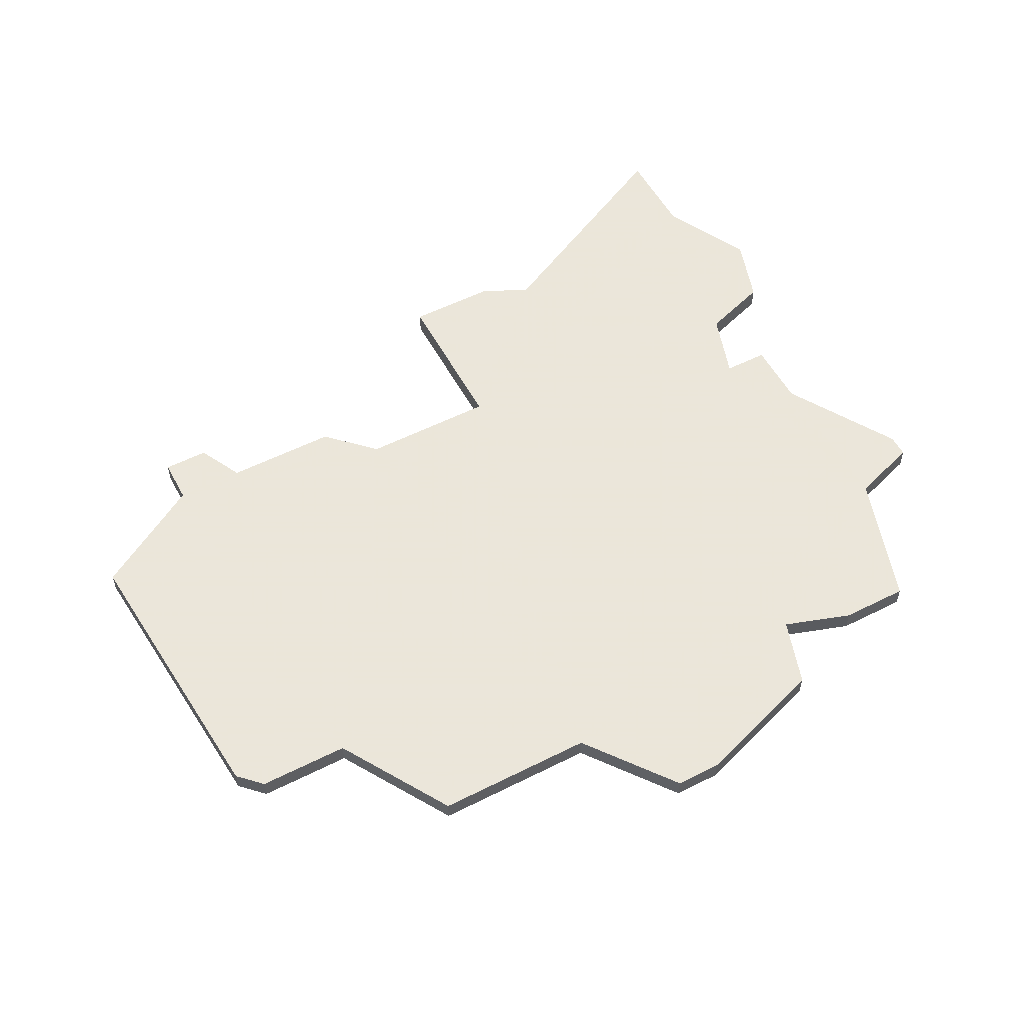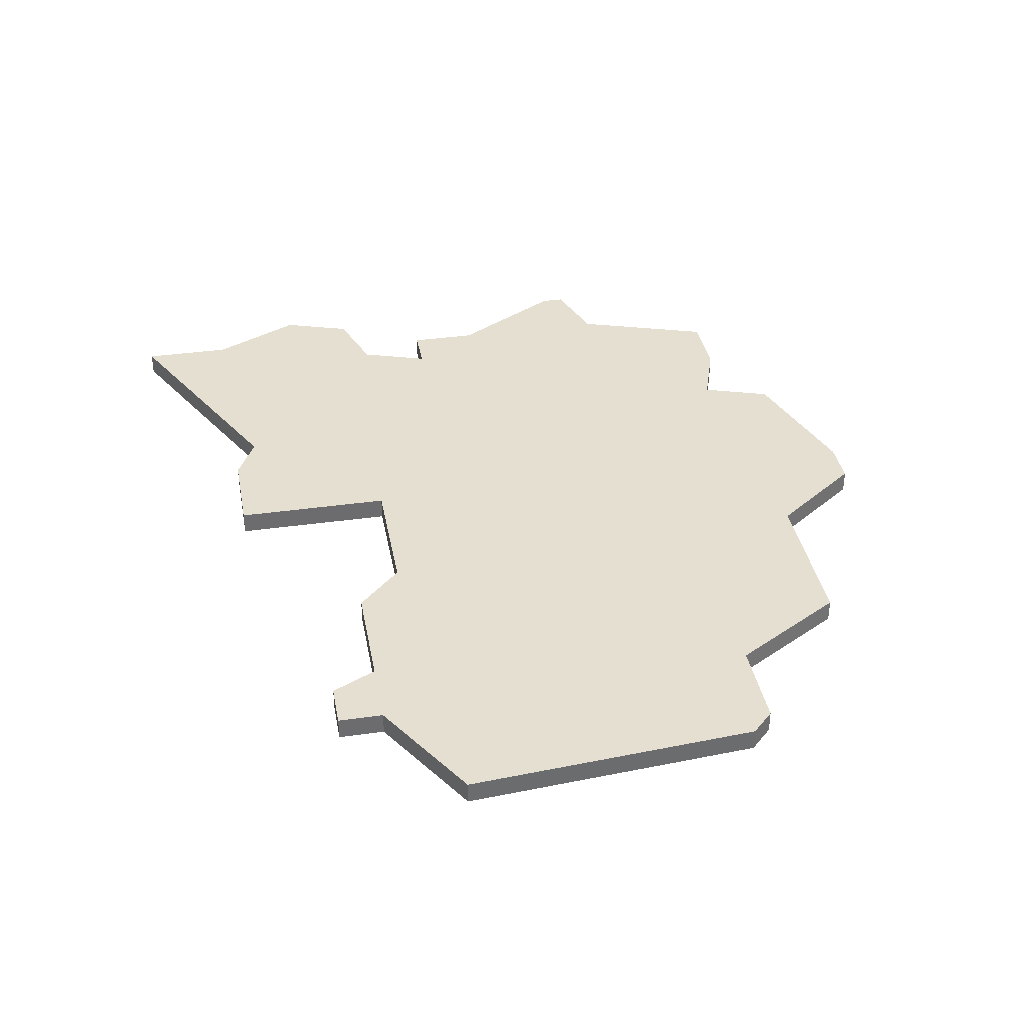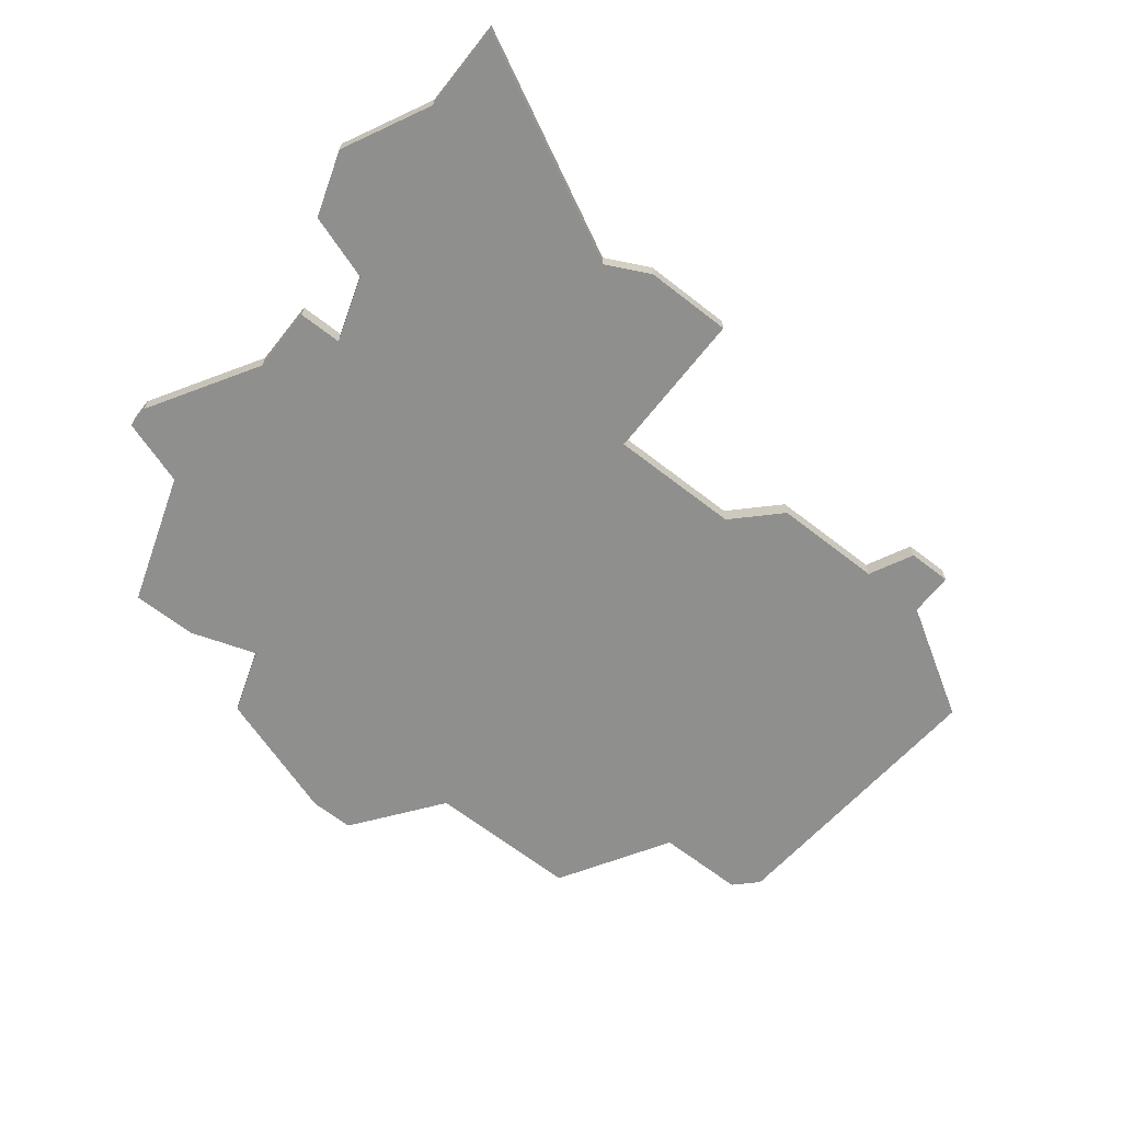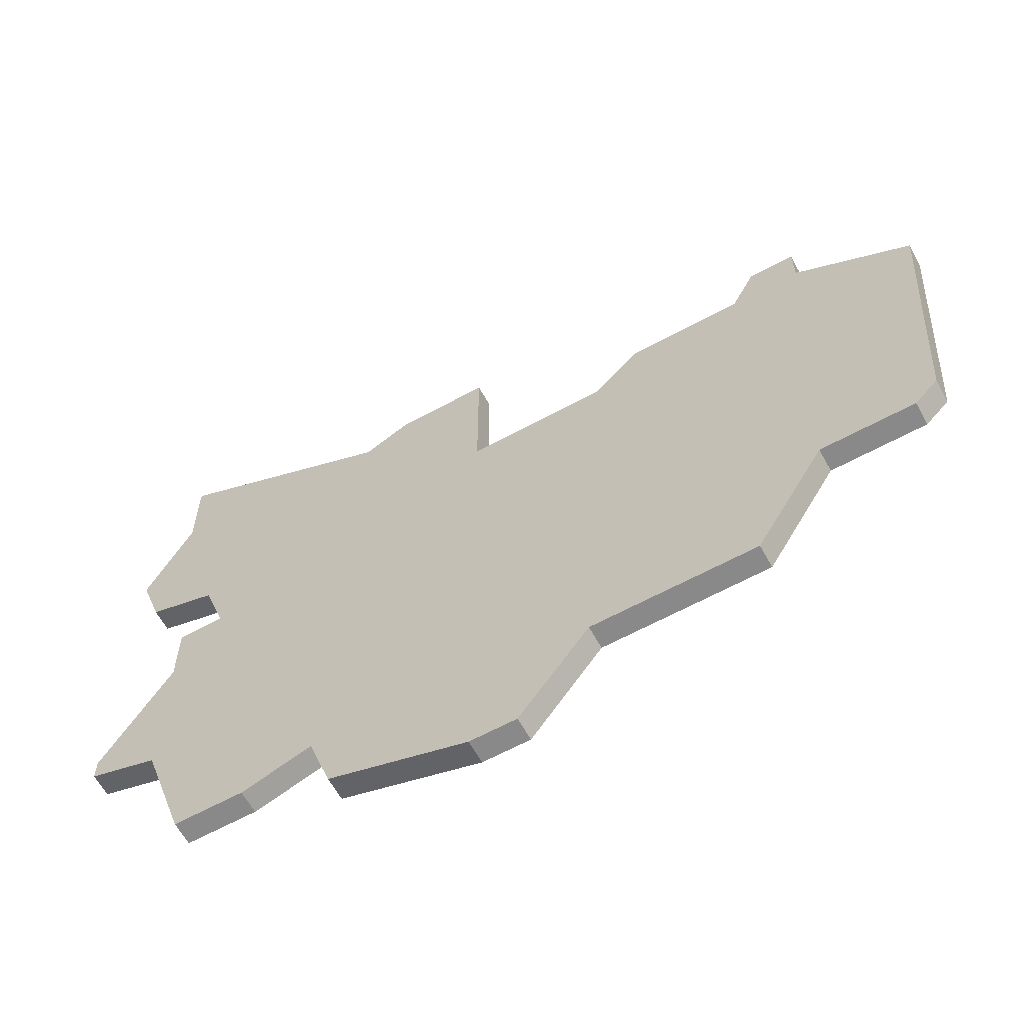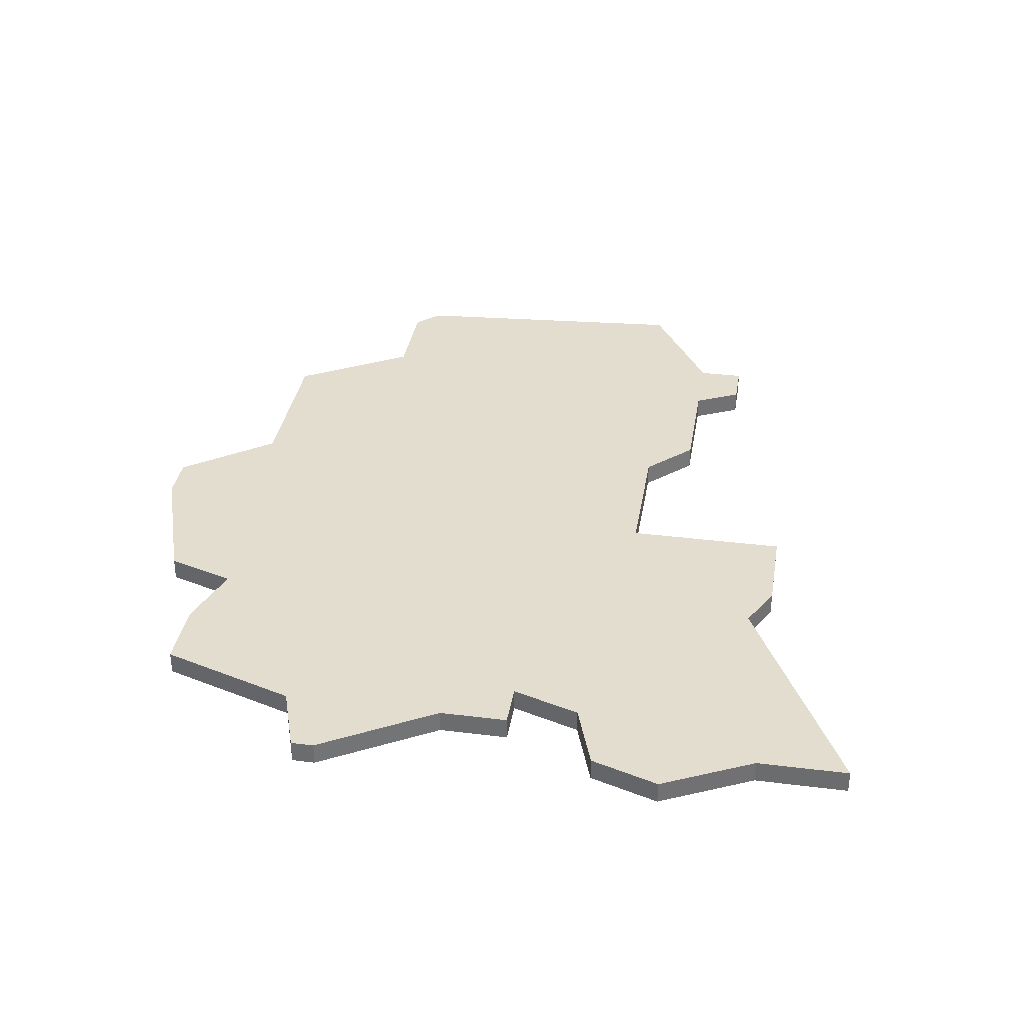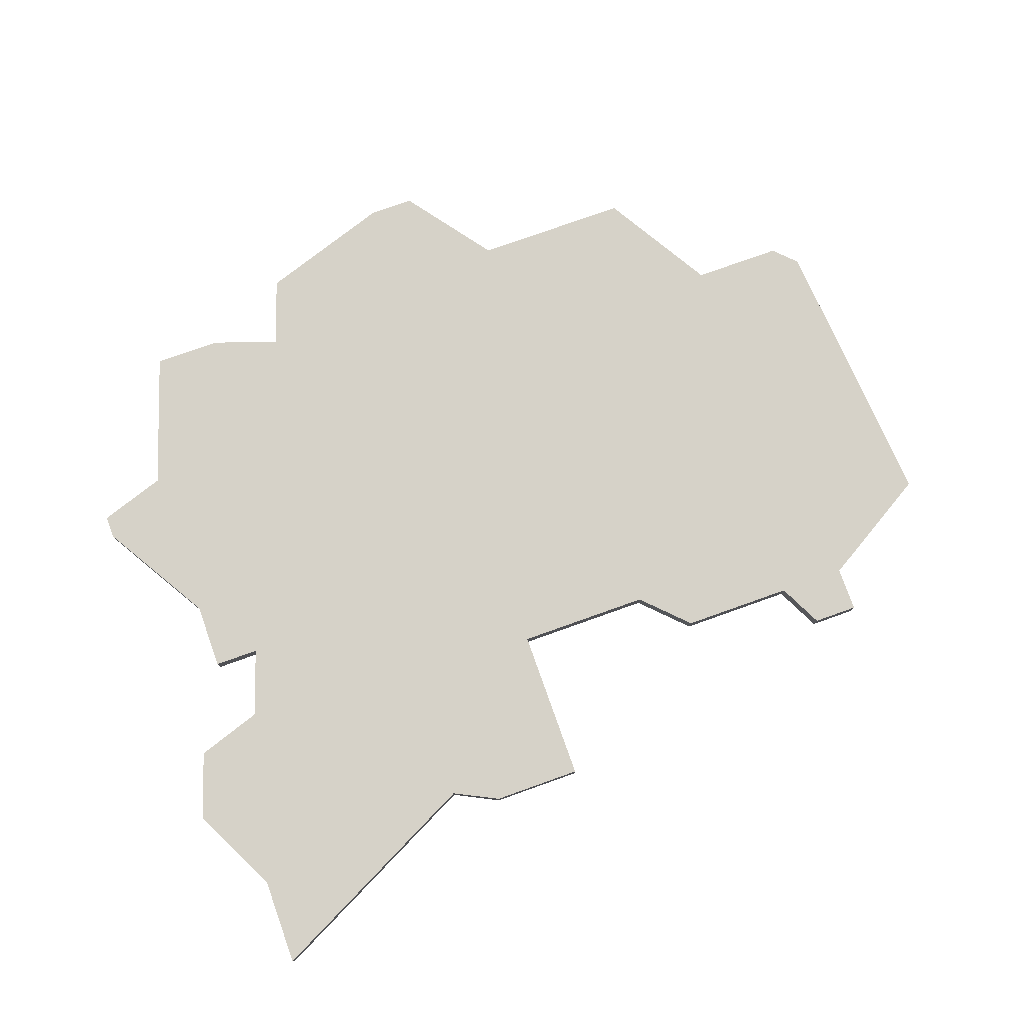
<metadata>
{"format":"obj","ext":"obj","renderer":"f3d","projection":"perspective","resolution":1024,"background":"white","views":[{"elev":55.0,"azim":-28.0,"up":"+Z"},{"elev":36.7,"azim":-100.4,"up":"+Z"},{"elev":-65.3,"azim":141.8,"up":"+Z"},{"elev":-63.0,"azim":-151.1,"up":"+Y"},{"elev":35.0,"azim":99.4,"up":"+Z"},{"elev":77.6,"azim":160.4,"up":"+Z"}]}
</metadata>
<code>
v 3880 -789 0
v 3878 -789 0
v 3878 -791 0
v 3873 -794 0
v 3874 -807 0
v 3875 -808 0
v 3879 -808 0
v 3882 -813 0
v 3889 -813 0
v 3892 -817 0
v 3894 -817 0
v 3900 -815 0
v 3901 -812 0
v 3904 -813 0
v 3907 -813 0
v 3909 -807 0
v 3912 -806 0
v 3912 -805 0
v 3909 -800 0
v 3909 -797 0
v 3907 -797 0
v 3908 -794 0
v 3911 -793 0
v 3912 -790 0
v 3910 -786 0
v 3910 -782 0
v 3900 -787 0
v 3898 -786 0
v 3894 -786 0
v 3894 -793 0
v 3888 -793 0
v 3886 -791 0
v 3881 -791 0
v 3880 -789 1
v 3878 -789 1
v 3878 -791 1
v 3873 -794 1
v 3874 -807 1
v 3875 -808 1
v 3879 -808 1
v 3882 -813 1
v 3889 -813 1
v 3892 -817 1
v 3894 -817 1
v 3900 -815 1
v 3901 -812 1
v 3904 -813 1
v 3907 -813 1
v 3909 -807 1
v 3912 -806 1
v 3912 -805 1
v 3909 -800 1
v 3909 -797 1
v 3907 -797 1
v 3908 -794 1
v 3911 -793 1
v 3912 -790 1
v 3910 -786 1
v 3910 -782 1
v 3900 -787 1
v 3898 -786 1
v 3894 -786 1
v 3894 -793 1
v 3888 -793 1
v 3886 -791 1
v 3881 -791 1
f 2 1 33
f 5 4 3
f 7 6 5
f 9 8 7
f 11 10 9
f 13 12 11
f 15 14 13
f 18 17 16
f 21 20 19
f 24 23 22
f 27 26 25
f 29 28 27
f 33 32 31
f 3 2 33
f 7 5 3
f 13 11 9
f 16 15 13
f 19 18 16
f 25 24 22
f 30 29 27
f 3 33 31
f 9 7 3
f 16 13 9
f 21 19 16
f 25 22 21
f 30 27 25
f 9 3 31
f 21 16 9
f 30 25 21
f 9 31 30
f 30 21 9
f 66 34 35
f 36 37 38
f 38 39 40
f 40 41 42
f 42 43 44
f 44 45 46
f 46 47 48
f 49 50 51
f 52 53 54
f 55 56 57
f 58 59 60
f 60 61 62
f 64 65 66
f 66 35 36
f 36 38 40
f 42 44 46
f 46 48 49
f 49 51 52
f 55 57 58
f 60 62 63
f 64 66 36
f 36 40 42
f 42 46 49
f 49 52 54
f 54 55 58
f 58 60 63
f 64 36 42
f 42 49 54
f 54 58 63
f 63 64 42
f 42 54 63
f 35 34 2
f 2 34 1
f 36 35 3
f 3 35 2
f 37 36 4
f 4 36 3
f 38 37 5
f 5 37 4
f 39 38 6
f 6 38 5
f 40 39 7
f 7 39 6
f 41 40 8
f 8 40 7
f 42 41 9
f 9 41 8
f 43 42 10
f 10 42 9
f 44 43 11
f 11 43 10
f 45 44 12
f 12 44 11
f 46 45 13
f 13 45 12
f 47 46 14
f 14 46 13
f 48 47 15
f 15 47 14
f 49 48 16
f 16 48 15
f 50 49 17
f 17 49 16
f 51 50 18
f 18 50 17
f 52 51 19
f 19 51 18
f 53 52 20
f 20 52 19
f 54 53 21
f 21 53 20
f 55 54 22
f 22 54 21
f 56 55 23
f 23 55 22
f 57 56 24
f 24 56 23
f 58 57 25
f 25 57 24
f 59 58 26
f 26 58 25
f 60 59 27
f 27 59 26
f 61 60 28
f 28 60 27
f 62 61 29
f 29 61 28
f 63 62 30
f 30 62 29
f 64 63 31
f 31 63 30
f 65 64 32
f 32 64 31
f 34 66 1
f 1 66 33
f 66 65 33
f 33 65 32

</code>
